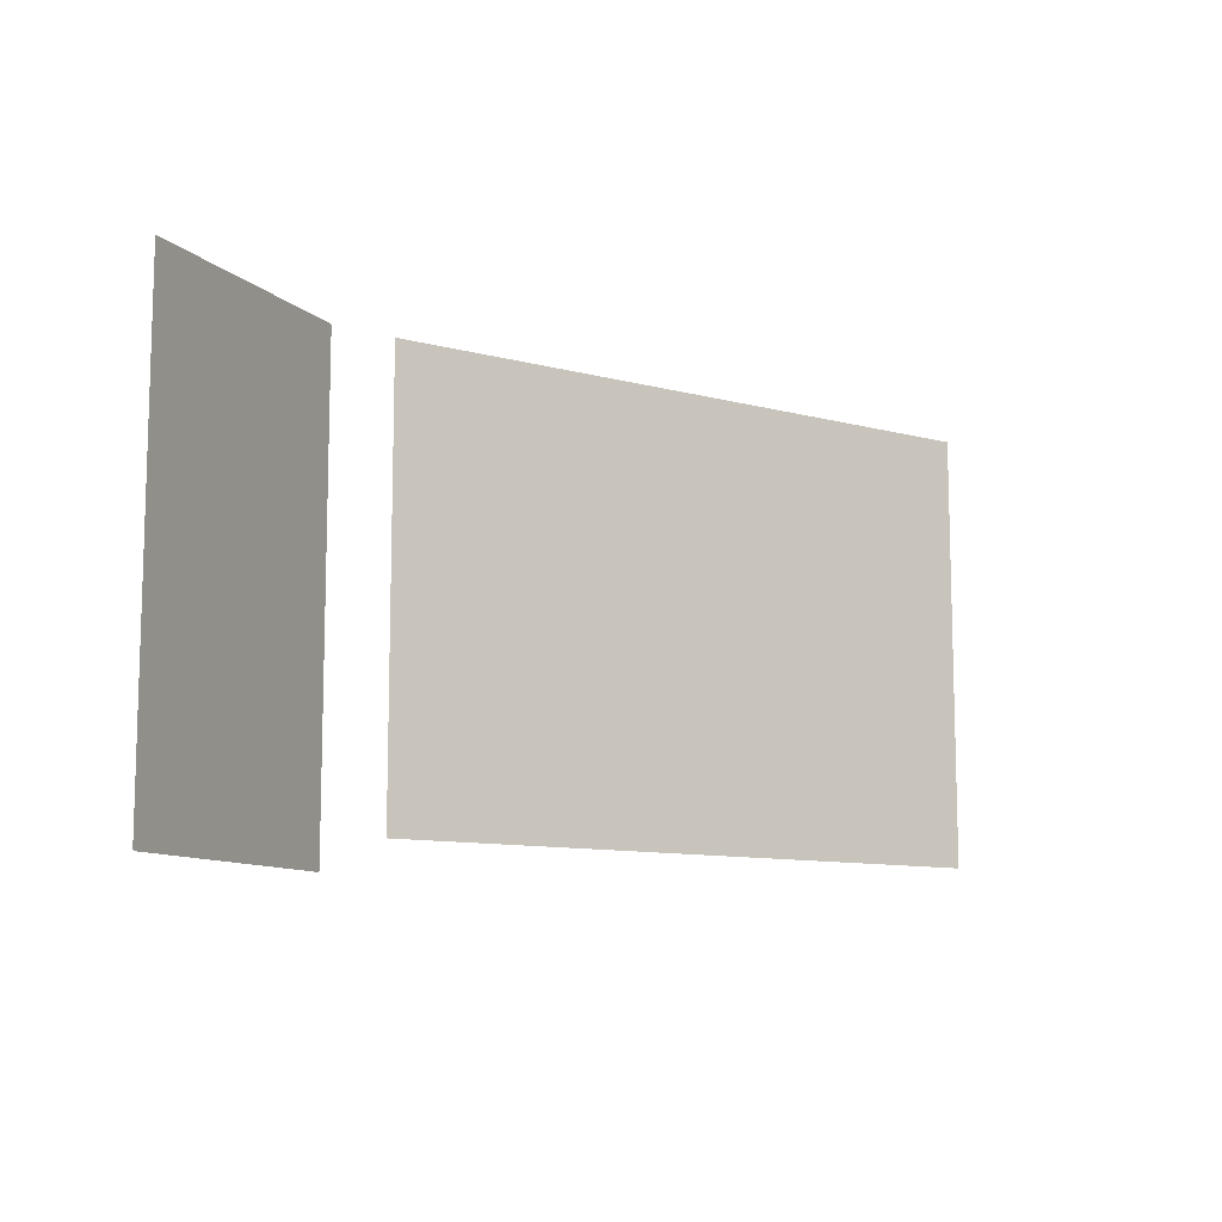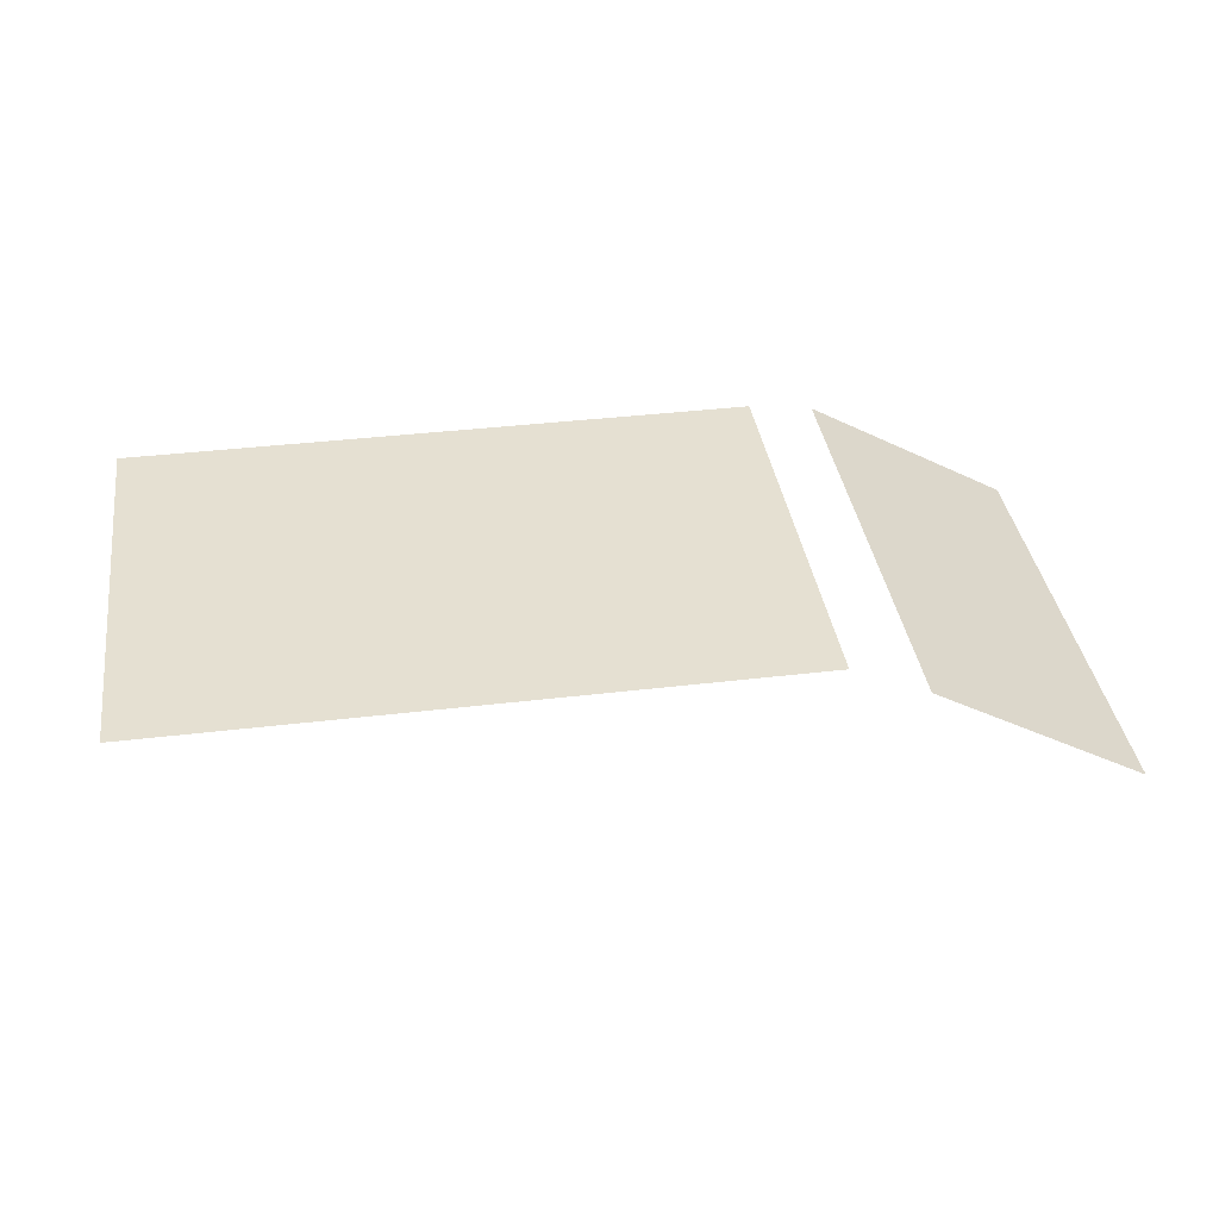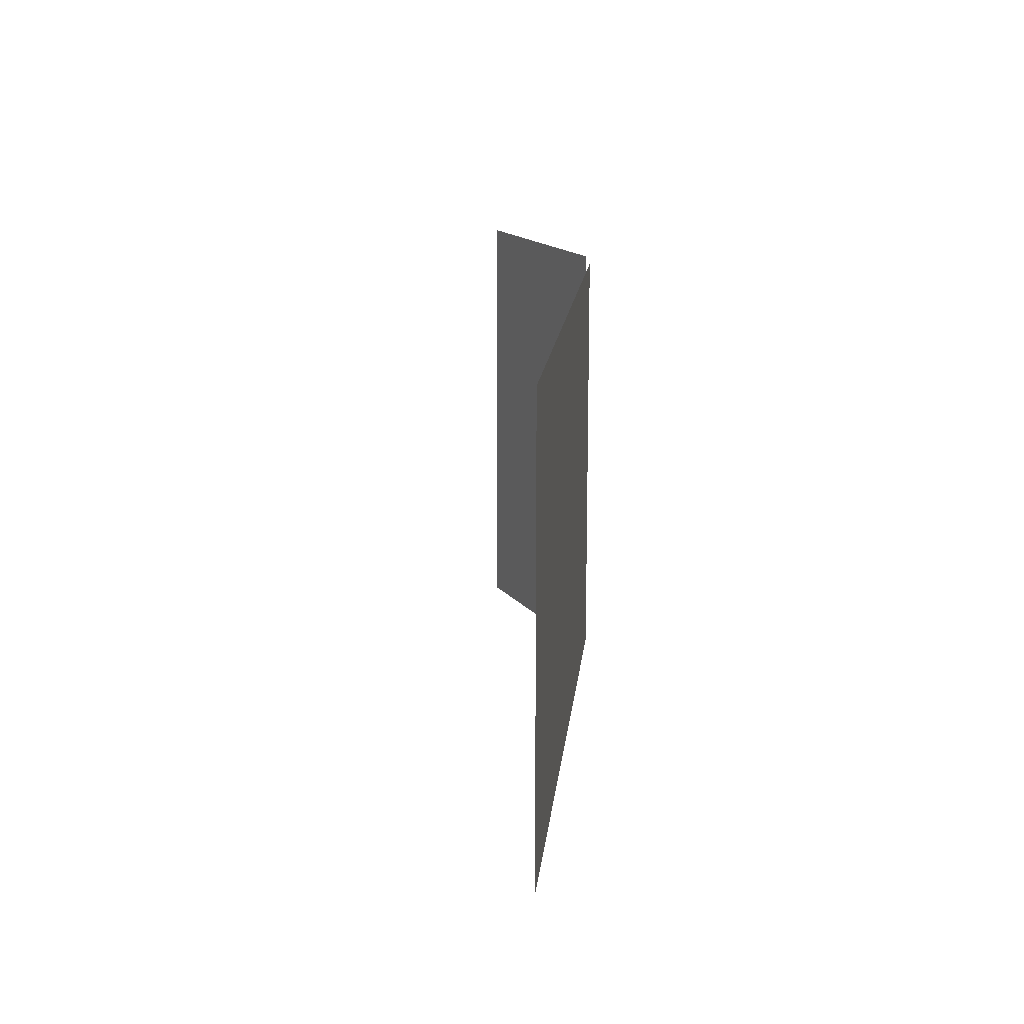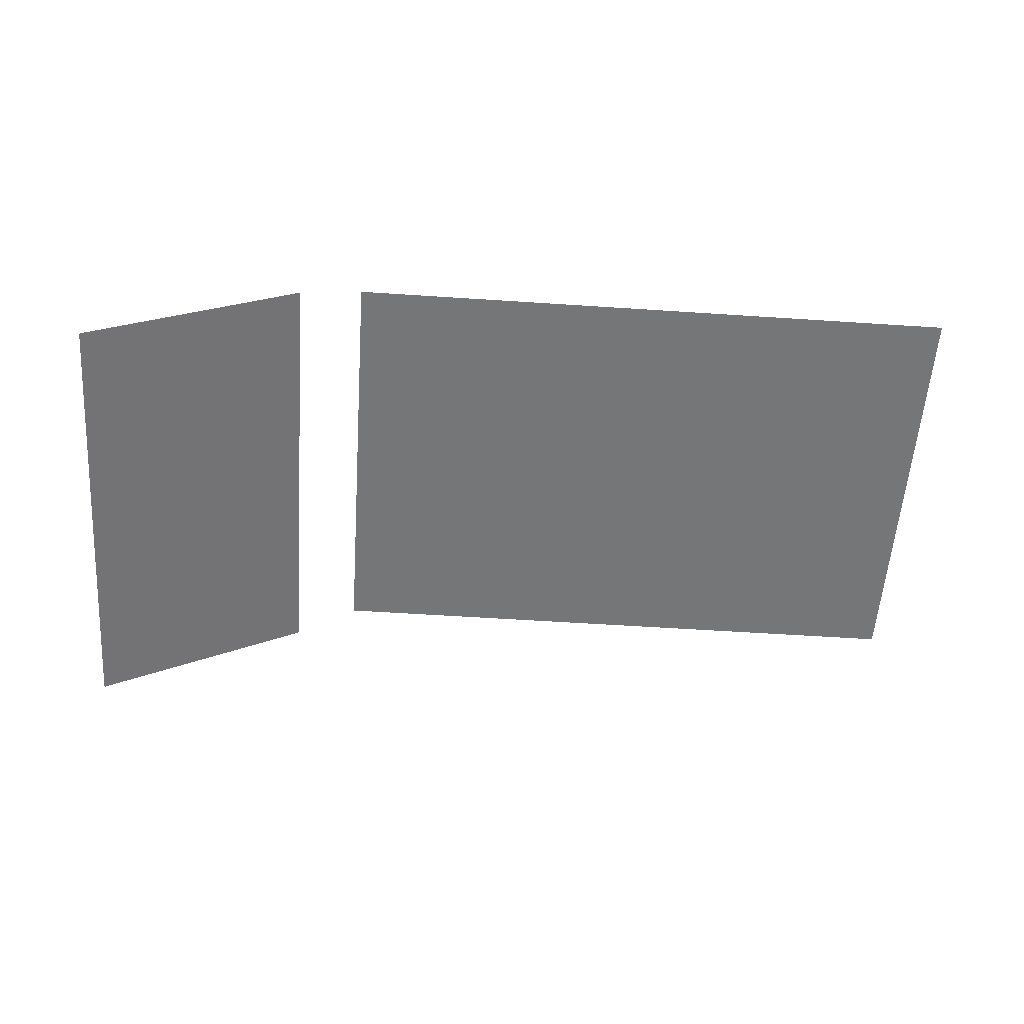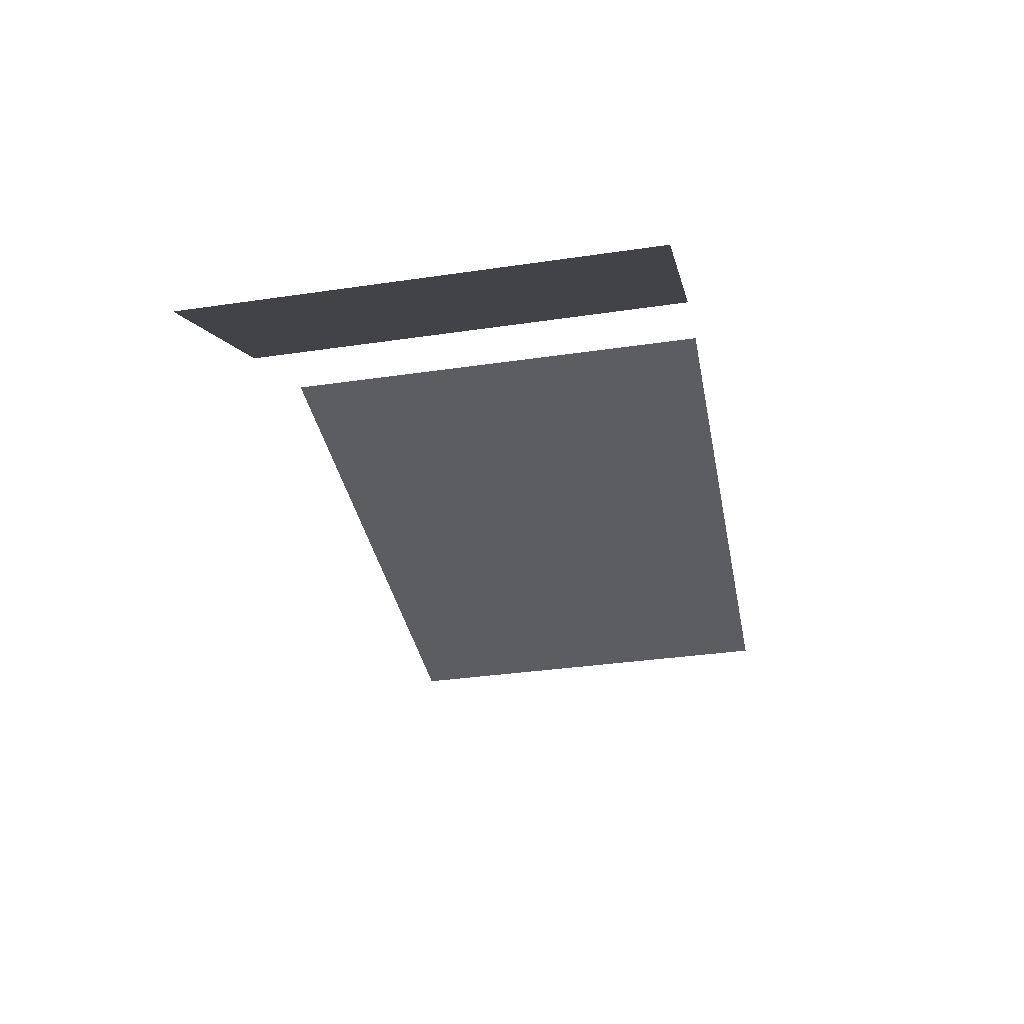
<metadata>
{"format":"obj","ext":"obj","renderer":"f3d","projection":"perspective","resolution":1024,"background":"white","views":[{"elev":-10.3,"azim":-34.4,"up":"+Z"},{"elev":37.7,"azim":171.4,"up":"+Y"},{"elev":15.7,"azim":95.8,"up":"+Z"},{"elev":-56.8,"azim":-3.9,"up":"+Y"},{"elev":-35.9,"azim":-79.2,"up":"+Y"}]}
</metadata>
<code>
o MeshDesktop_1_0_GeomSubset_5
v 0.1191 0.01871 -0.2604
v 0.1181 0.01871 -0.2604
v 0.1191 0.01971 -0.2604
v 0.1181 0.01971 -0.2604
v 0.1191 0.01871 -0.2604
v 0.1181 0.01871 -0.2604
v 0.1191 0.01971 -0.2604
v 0.1181 0.01971 -0.2604
v 0.1191 0.01871 -0.2604
v 0.1181 0.01871 -0.2604
v 0.1191 0.01971 -0.2604
v 0.1181 0.01971 -0.2604
v 0.1191 0.01871 -0.2604
v 0.1181 0.01871 -0.2604
v 0.1191 0.01971 -0.2604
v 0.1181 0.01971 -0.2604
v 0.1191 0.01871 -0.2604
v 0.1181 0.01871 -0.2604
v 0.1191 0.01971 -0.2604
v 0.1181 0.01971 -0.2604
v 0.3337 0.04028 -0.2589
v -0.09854 0.04063 -0.2589
v -0.05782 0.0406 -0.1487
v 0.293 0.0403 -0.1487
v 0.293 0.03249 -0.1229
v -0.05783 0.03279 -0.1229
v 0.3337 0.02462 -0.2589
v 0.2929 0.02465 -0.1487
v 0.3338 0.04034 -0.2648
v 0.3338 0.02456 -0.2648
v 0.3337 0.04908 -0.2588
v 0.3338 0.04915 -0.2647
v 0.3337 0.01575 -0.2647
v 0.3336 0.01582 -0.2588
v 0.3339 0.1244 -0.2727
v 0.334 0.1245 -0.2786
v 0.3338 0.009831 -0.2695
v 0.3337 0.009917 -0.2636
v 0.3338 0.005563 -0.2726
v 0.3337 0.00564 -0.2667
v 0.3338 0.000995 -0.2752
v 0.3337 0.001062 -0.2693
v 0.3338 -0.003827 -0.2773
v 0.3337 -0.003765 -0.2714
v 0.3338 -0.008843 -0.2789
v 0.3337 -0.008787 -0.2729
v 0.3338 -0.01458 -0.2804
v 0.3337 -0.01451 -0.2744
v 0.2929 0.02398 -0.1229
v -0.05785 0.02428 -0.1229
v 0.2929 0.009961 -0.1229
v -0.05787 0.01026 -0.1229
v -0.05785 0.02495 -0.1487
v -0.09857 0.02497 -0.2589
v -0.09867 0.02491 -0.2648
v -0.09864 0.04069 -0.2648
v -0.09863 0.0495 -0.2647
v -0.09852 0.04943 -0.2588
v -0.09859 0.01617 -0.2588
v -0.09869 0.0161 -0.2647
v -0.09847 0.1248 -0.2786
v -0.09837 0.1248 -0.2727
v -0.09862 0.01026 -0.2636
v -0.09873 0.01018 -0.2695
v -0.09865 0.005987 -0.2667
v -0.09875 0.005911 -0.2726
v -0.09867 0.00141 -0.2693
v -0.09878 0.001341 -0.2752
v -0.0987 -0.003417 -0.2714
v -0.0988 -0.003478 -0.2773
v -0.09872 -0.008439 -0.2729
v -0.09883 -0.008495 -0.2789
v -0.09875 -0.01416 -0.2744
v -0.09886 -0.01423 -0.2804
v 0.2929 0.009961 -0.1487
v -0.05787 0.01026 -0.1487
v -0.2021 0.01914 0.2619
v -0.2021 0.01914 0.2759
v -0.2015 0.01998 0.2754
v -0.2012 0.01998 0.2619
v -0.2012 0.01998 -0.1295
v -0.2021 0.01914 -0.1295
v -0.1695 0.0191 -0.1741
v -0.2008 0.01913 -0.1741
v -0.2002 0.01998 -0.1735
v -0.1695 0.01994 -0.1733
v 0.4046 0.01921 -0.1733
v 0.4046 0.01837 -0.1741
v -0.2015 0.01998 -0.1722
v -0.2021 0.01914 -0.1728
v 0.4359 0.01833 -0.1741
v 0.4353 0.01918 -0.1735
v 0.4358 0.001888 -0.1741
v 0.4045 0.001929 -0.1741
v -0.1695 0.002656 -0.1741
v -0.2008 0.002696 -0.1741
v 0.4358 -0.006559 -0.1741
v 0.4045 -0.006519 -0.1741
v -0.1695 -0.005791 -0.1741
v -0.2008 -0.005751 -0.1741
v -0.2008 0.01913 0.2773
v -0.1695 0.0191 0.2773
v -0.1695 0.01994 0.2764
v -0.2002 0.01998 0.2766
v 0.4046 0.01837 0.2773
v 0.4046 0.01921 0.2764
v 0.4348 0.01918 0.2766
v 0.4354 0.01833 0.2773
v -0.2008 0.002696 0.2773
v -0.1695 0.002656 0.2773
v 0.4045 0.001929 0.2773
v 0.4354 0.001891 0.2773
v 0.4372 0.01833 -0.1448
v 0.4372 0.01833 -0.1728
v 0.4366 0.01917 -0.1722
v 0.4363 0.01918 -0.1448
v 0.4363 0.01918 -0.1295
v 0.4372 0.01833 -0.1295
v 0.4363 0.01918 0.2619
v 0.4372 0.01833 0.2619
v -0.2021 0.01914 -0.1448
v -0.2012 0.01998 -0.1448
v -0.2021 0.002699 -0.1448
v -0.2021 0.002699 -0.1728
v -0.2021 -0.005748 -0.1728
v -0.2021 -0.005839 -0.1497
v -0.2021 0.002699 -0.1295
v -0.2021 0.002699 0.2619
v -0.2021 0.002699 0.2759
v -0.1812 0.02596 0.2564
v -0.1812 0.02596 -0.1295
v -0.1866 0.01997 -0.1295
v -0.1866 0.01997 0.2605
v -0.1858 0.02077 0.2611
v -0.1812 0.02596 -0.1448
v -0.1866 0.01997 -0.1448
v -0.1866 0.01997 -0.1573
v -0.1812 0.02596 -0.152
v -0.1853 0.01996 0.2618
v -0.1879 0.01997 0.2618
v -0.1695 0.01994 0.2617
v -0.1695 0.02594 0.2564
v 0.4046 0.01921 0.2617
v 0.4046 0.02522 0.2564
v 0.4207 0.02029 0.2608
v 0.4163 0.0252 0.2564
v 0.4199 0.0192 0.2618
v 0.4216 0.01919 0.2601
v 0.4234 0.01919 0.2618
v 0.4371 0.001887 -0.1728
v 0.4371 -0.00656 -0.1728
v 0.4216 0.01919 -0.1448
v 0.4216 0.01919 -0.1573
v 0.4163 0.0252 -0.152
v 0.4163 0.0252 -0.1448
v 0.4163 0.0252 -0.1295
v 0.4216 0.01919 -0.1295
v 0.4372 0.01833 0.2755
v 0.4365 0.01917 0.2749
v 0.4371 0.001887 0.2755
v 0.4371 0.001887 0.2619
v 0.4371 0.001887 -0.1295
v 0.4371 0.001887 -0.1448
v 0.4371 -0.006649 -0.1497
v -0.1853 0.01996 -0.1586
v -0.1695 0.01994 -0.1586
v 0.4046 0.01921 -0.1586
v 0.4203 0.01919 -0.1586
v 0.4365 -0.007245 -0.1507
v 0.4045 -0.007204 -0.1507
v 0.4045 -0.007203 -0.1735
v 0.4356 -0.007243 -0.1735
v 0.4365 -0.007244 -0.1726
v -0.1695 -0.006476 -0.1507
v -0.1695 -0.006476 -0.1735
v -0.2006 -0.006436 -0.1735
v -0.2014 -0.006434 -0.1507
v -0.2015 -0.006434 -0.1726
v 0.4045 -0.006608 -0.1497
v 0.4045 0.001929 -0.1448
v -0.1695 0.002656 -0.1448
v -0.1695 -0.00588 -0.1497
v -0.1695 0.002656 0.2619
v 0.4045 0.001929 0.2619
v -0.1695 0.002656 -0.1295
v 0.4045 0.001929 -0.1295
v 0.4046 0.02522 -0.1533
v 0.415 0.0252 -0.1533
v -0.1695 0.02594 -0.1533
v -0.1799 0.02596 -0.1533
v -0.1677 0.004612 0.2601
v 0.4027 0.003888 0.2601
v 0.4027 0.003888 -0.1276
v -0.1677 0.004612 -0.1276
v 0.3983 0.003894 -0.1232
v -0.1632 0.004606 -0.1232
v -0.1632 0.004606 0.2557
v 0.3983 0.003894 0.2557
v 0.3983 0.005328 -0.1232
v -0.1632 0.006041 -0.1232
v -0.1632 0.006041 0.2557
v 0.3983 0.005328 0.2557
v -0.1979 8.4e-05 -0.1295
v -0.1979 8.4e-05 -0.1406
v -0.1737 5.2e-05 -0.1406
v -0.1737 5.2e-05 -0.1295
v -0.1979 8.4e-05 0.2619
v -0.1737 5.2e-05 0.2619
v -0.2003 0.00074 -0.1295
v -0.2003 0.00074 0.2619
v -0.1713 0.000703 0.2619
v -0.1713 0.000703 0.2754
v -0.1737 5.2e-05 0.2731
v -0.1713 0.000703 -0.1295
v -0.1713 0.000703 -0.143
v -0.198 8.4e-05 0.2731
v -0.2003 0.00074 0.2741
v -0.199 0.000737 0.2754
v 0.4087 -0.000686 -0.1295
v 0.4087 -0.000686 -0.1406
v 0.433 -0.000717 -0.1406
v 0.433 -0.000717 -0.1295
v 0.4087 -0.000686 0.2619
v 0.433 -0.000717 0.2619
v 0.4064 -3.1e-05 -0.1295
v 0.4064 -3.1e-05 0.2619
v 0.4064 -3.1e-05 -0.143
v 0.4064 -3.1e-05 0.2754
v 0.4087 -0.000686 0.2731
v 0.4353 -6.7e-05 0.2619
v 0.4353 -6.7e-05 -0.1295
v 0.4353 -6.7e-05 -0.143
v 0.4328 -0.000717 0.2729
v 0.4336 -6.5e-05 0.2754
v 0.4353 -6.7e-05 0.2737
v -0.2003 0.00074 -0.143
v 0.3394 -0.00673 -0.1647
v 0.3325 -0.006721 -0.1647
v 0.3325 -0.006721 -0.1552
v 0.3394 -0.00673 -0.1552
v 0.3394 -0.008751 -0.1647
v 0.3394 -0.008751 -0.1552
v 0.3325 -0.008743 -0.1552
v 0.3325 -0.008743 -0.1647
v 0.3384 -0.009599 -0.1637
v 0.3384 -0.009599 -0.1562
v 0.3335 -0.009592 -0.1562
v 0.3335 -0.009592 -0.1637
v 0.3295 -0.006716 -0.1647
v 0.3226 -0.006708 -0.1647
v 0.3226 -0.006708 -0.1552
v 0.3295 -0.006716 -0.1552
v 0.3295 -0.008739 -0.1647
v 0.3295 -0.008739 -0.1552
v 0.3226 -0.008731 -0.1552
v 0.3226 -0.008731 -0.1647
v 0.3285 -0.009586 -0.1637
v 0.3285 -0.009586 -0.1562
v 0.3236 -0.00958 -0.1562
v 0.3236 -0.00958 -0.1637
v 0.3195 -0.006704 -0.1647
v 0.3126 -0.006696 -0.1647
v 0.3126 -0.006696 -0.1552
v 0.3195 -0.006704 -0.1552
v 0.3195 -0.008727 -0.1647
v 0.3195 -0.008727 -0.1552
v 0.3126 -0.008718 -0.1552
v 0.3126 -0.008718 -0.1647
v 0.3185 -0.009573 -0.1637
v 0.3185 -0.009573 -0.1562
v 0.3136 -0.009567 -0.1562
v 0.3136 -0.009567 -0.1637
v 0.3096 -0.006692 -0.1647
v 0.3027 -0.006683 -0.1647
v 0.3027 -0.006683 -0.1552
v 0.3096 -0.006692 -0.1552
v 0.3096 -0.008715 -0.1647
v 0.3096 -0.008715 -0.1552
v 0.3027 -0.008705 -0.1552
v 0.3027 -0.008705 -0.1647
v 0.3086 -0.009561 -0.1637
v 0.3086 -0.009561 -0.1562
v 0.3037 -0.009555 -0.1562
v 0.3037 -0.009555 -0.1637
v 0.2989 -0.006679 -0.1647
v 0.292 -0.006669 -0.1647
v 0.292 -0.006669 -0.1552
v 0.2989 -0.006679 -0.1552
v 0.2989 -0.0087 -0.1647
v 0.2989 -0.0087 -0.1552
v 0.292 -0.008692 -0.1552
v 0.292 -0.008692 -0.1647
v 0.2979 -0.009547 -0.1637
v 0.2979 -0.009547 -0.1562
v 0.293 -0.009541 -0.1562
v 0.293 -0.009541 -0.1637
v 0.289 -0.006666 -0.1647
v 0.2821 -0.006657 -0.1647
v 0.2821 -0.006657 -0.1552
v 0.289 -0.006666 -0.1552
v 0.289 -0.008688 -0.1647
v 0.289 -0.008688 -0.1552
v 0.2821 -0.008679 -0.1552
v 0.2821 -0.008679 -0.1647
v 0.288 -0.009535 -0.1637
v 0.288 -0.009535 -0.1562
v 0.2831 -0.009528 -0.1562
v 0.2831 -0.009528 -0.1637
v 0.3573 -0.006753 -0.1647
v 0.3504 -0.006745 -0.1647
v 0.3504 -0.006745 -0.1552
v 0.3573 -0.006753 -0.1552
v 0.3573 -0.008773 -0.1647
v 0.3573 -0.008773 -0.1552
v 0.3504 -0.008765 -0.1552
v 0.3504 -0.008765 -0.1647
v 0.3563 -0.009622 -0.1637
v 0.3563 -0.009622 -0.1562
v 0.3514 -0.009614 -0.1562
v 0.3514 -0.009614 -0.1637
v -0.2321 0.005154 -0.1464
v -0.2531 0.01348 -0.1305
v -0.2524 0.01388 -0.1296
v -0.2314 0.005557 -0.1455
v -0.41 -0.09842 -0.1463
v -0.4068 -0.07599 -0.1304
v -0.4107 -0.09882 -0.1454
v -0.4075 -0.07638 -0.1295
v -0.4103 -0.09778 0.2494
v -0.4071 -0.07544 0.2335
v -0.4096 -0.09738 0.2503
v -0.4064 -0.07503 0.2344
v -0.2317 0.00619 0.2502
v -0.2528 0.01443 0.2343
v -0.231 0.006588 0.2493
v -0.2521 0.01483 0.2334
v -0.2532 0.01462 0.2331
v -0.2535 0.01367 -0.1294
v -0.4068 -0.07554 -0.1292
v -0.4064 -0.07459 0.2333
v -0.4062 -0.0752 -0.1285
v -0.4058 -0.07426 0.2325
v -0.2537 0.01428 0.2324
v -0.2541 0.01334 -0.1286
v -0.2116 0.01704 -0.1733
v -0.2109 0.01744 -0.1724
v -0.4306 -0.1104 -0.1731
v -0.4313 -0.1108 -0.1722
v -0.4308 -0.1097 0.2763
v -0.4301 -0.1093 0.2772
v -0.2111 0.01821 0.277
v -0.2104 0.01861 0.2761
v -0.4221 -0.125 -0.1731
v -0.4069 -0.116 -0.1532
v -0.4075 -0.1164 -0.1523
v -0.4228 -0.1253 -0.1722
v -0.2032 0.00253 -0.1733
v -0.2184 -0.006301 -0.1533
v -0.2025 0.002932 -0.1724
v -0.2177 -0.005899 -0.1524
v -0.202 0.004104 0.2761
v -0.2173 -0.004832 0.2562
v -0.2027 0.003707 0.277
v -0.218 -0.005229 0.2571
v -0.4217 -0.1238 0.2772
v -0.4064 -0.1149 0.2572
v -0.4224 -0.1242 0.2763
v -0.4071 -0.1153 0.2563
v -0.2099 0.01699 -0.1731
v -0.2024 0.004009 -0.1731
v -0.2031 0.003607 -0.174
v -0.2106 0.01659 -0.174
v -0.4238 -0.1249 -0.1729
v -0.4314 -0.1119 -0.1729
v -0.4307 -0.1115 -0.1738
v -0.4231 -0.1245 -0.1738
v -0.2019 0.005184 0.2768
v -0.2095 0.01817 0.2768
v -0.2101 0.01777 0.2777
v -0.2026 0.004786 0.2777
v -0.4309 -0.1107 0.277
v -0.4233 -0.1237 0.277
v -0.4226 -0.1233 0.2779
v -0.4302 -0.1103 0.2779
v -0.2189 -0.004782 0.2564
v -0.4063 -0.1139 0.2565
v -0.407 -0.1143 0.2556
v -0.4074 -0.1153 -0.1516
v -0.4068 -0.1149 -0.1525
v -0.2194 -0.00585 -0.1526
v -0.2187 -0.005449 -0.1517
v -0.2183 -0.004384 0.2555
v -0.4083 -0.1121 0.2556
v -0.4076 -0.1117 0.2565
v -0.4083 -0.1099 0.2536
v -0.4076 -0.1095 0.2545
v -0.408 -0.1127 -0.1525
v -0.4087 -0.1131 -0.1516
v -0.408 -0.1106 -0.1504
v -0.4087 -0.111 -0.1495
v -0.2202 -0.002587 0.2564
v -0.2195 -0.002189 0.2555
v -0.2221 -0.001514 0.2543
v -0.2214 -0.001121 0.2534
v -0.22 -0.003253 -0.1517
v -0.2207 -0.003655 -0.1526
v -0.2219 -0.002175 -0.1497
v -0.2225 -0.002574 -0.1506
v 0.3983 0.004328 -0.1232
v -0.1632 0.005041 0.2557
v 0.3983 0.004328 0.2557
v -0.1632 0.005041 -0.1232
v -0.4082 -0.1118 -0.1495
v -0.222 -0.003438 -0.1506
v -0.4075 -0.1114 -0.1504
v -0.2213 -0.00304 -0.1497
v -0.4078 -0.1108 0.2536
v -0.2209 -0.001986 0.2534
v -0.4071 -0.1104 0.2545
v -0.2216 -0.002379 0.2543
f 409 410 411
f 409 412 410
f 413 414 415
f 414 413 416
f 416 413 417
f 416 417 418
f 418 417 419
f 418 419 420

</code>
